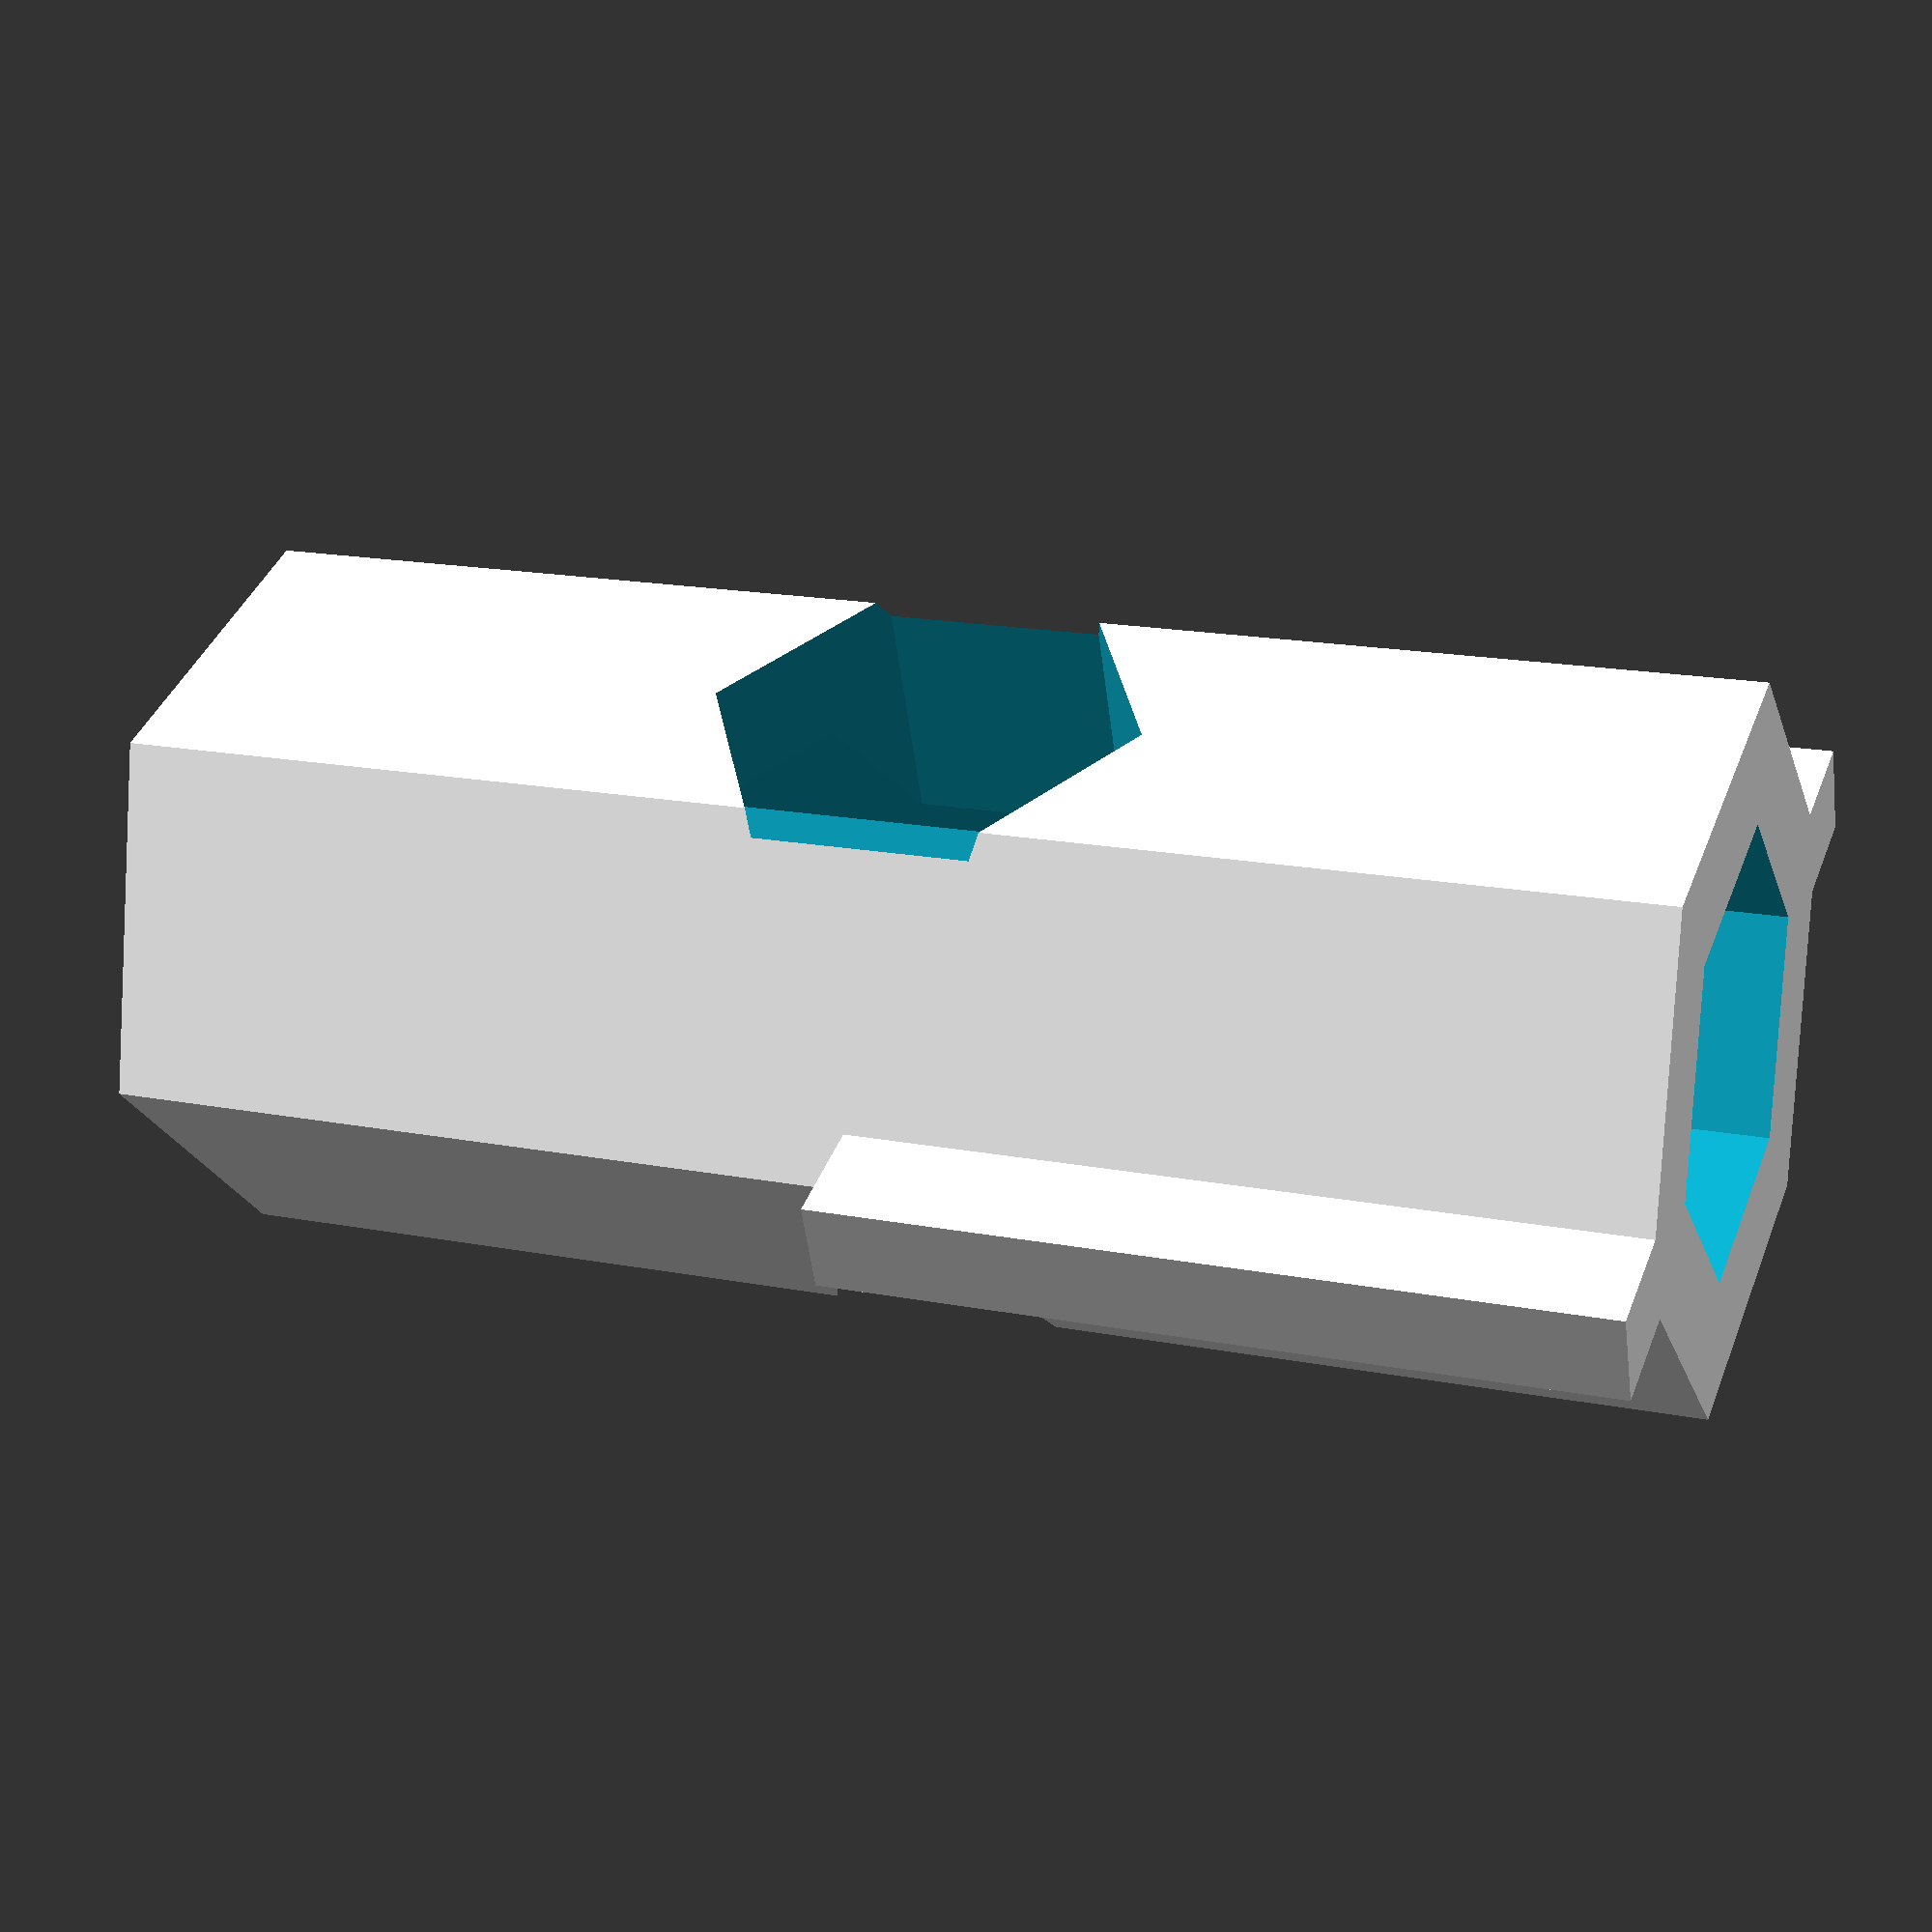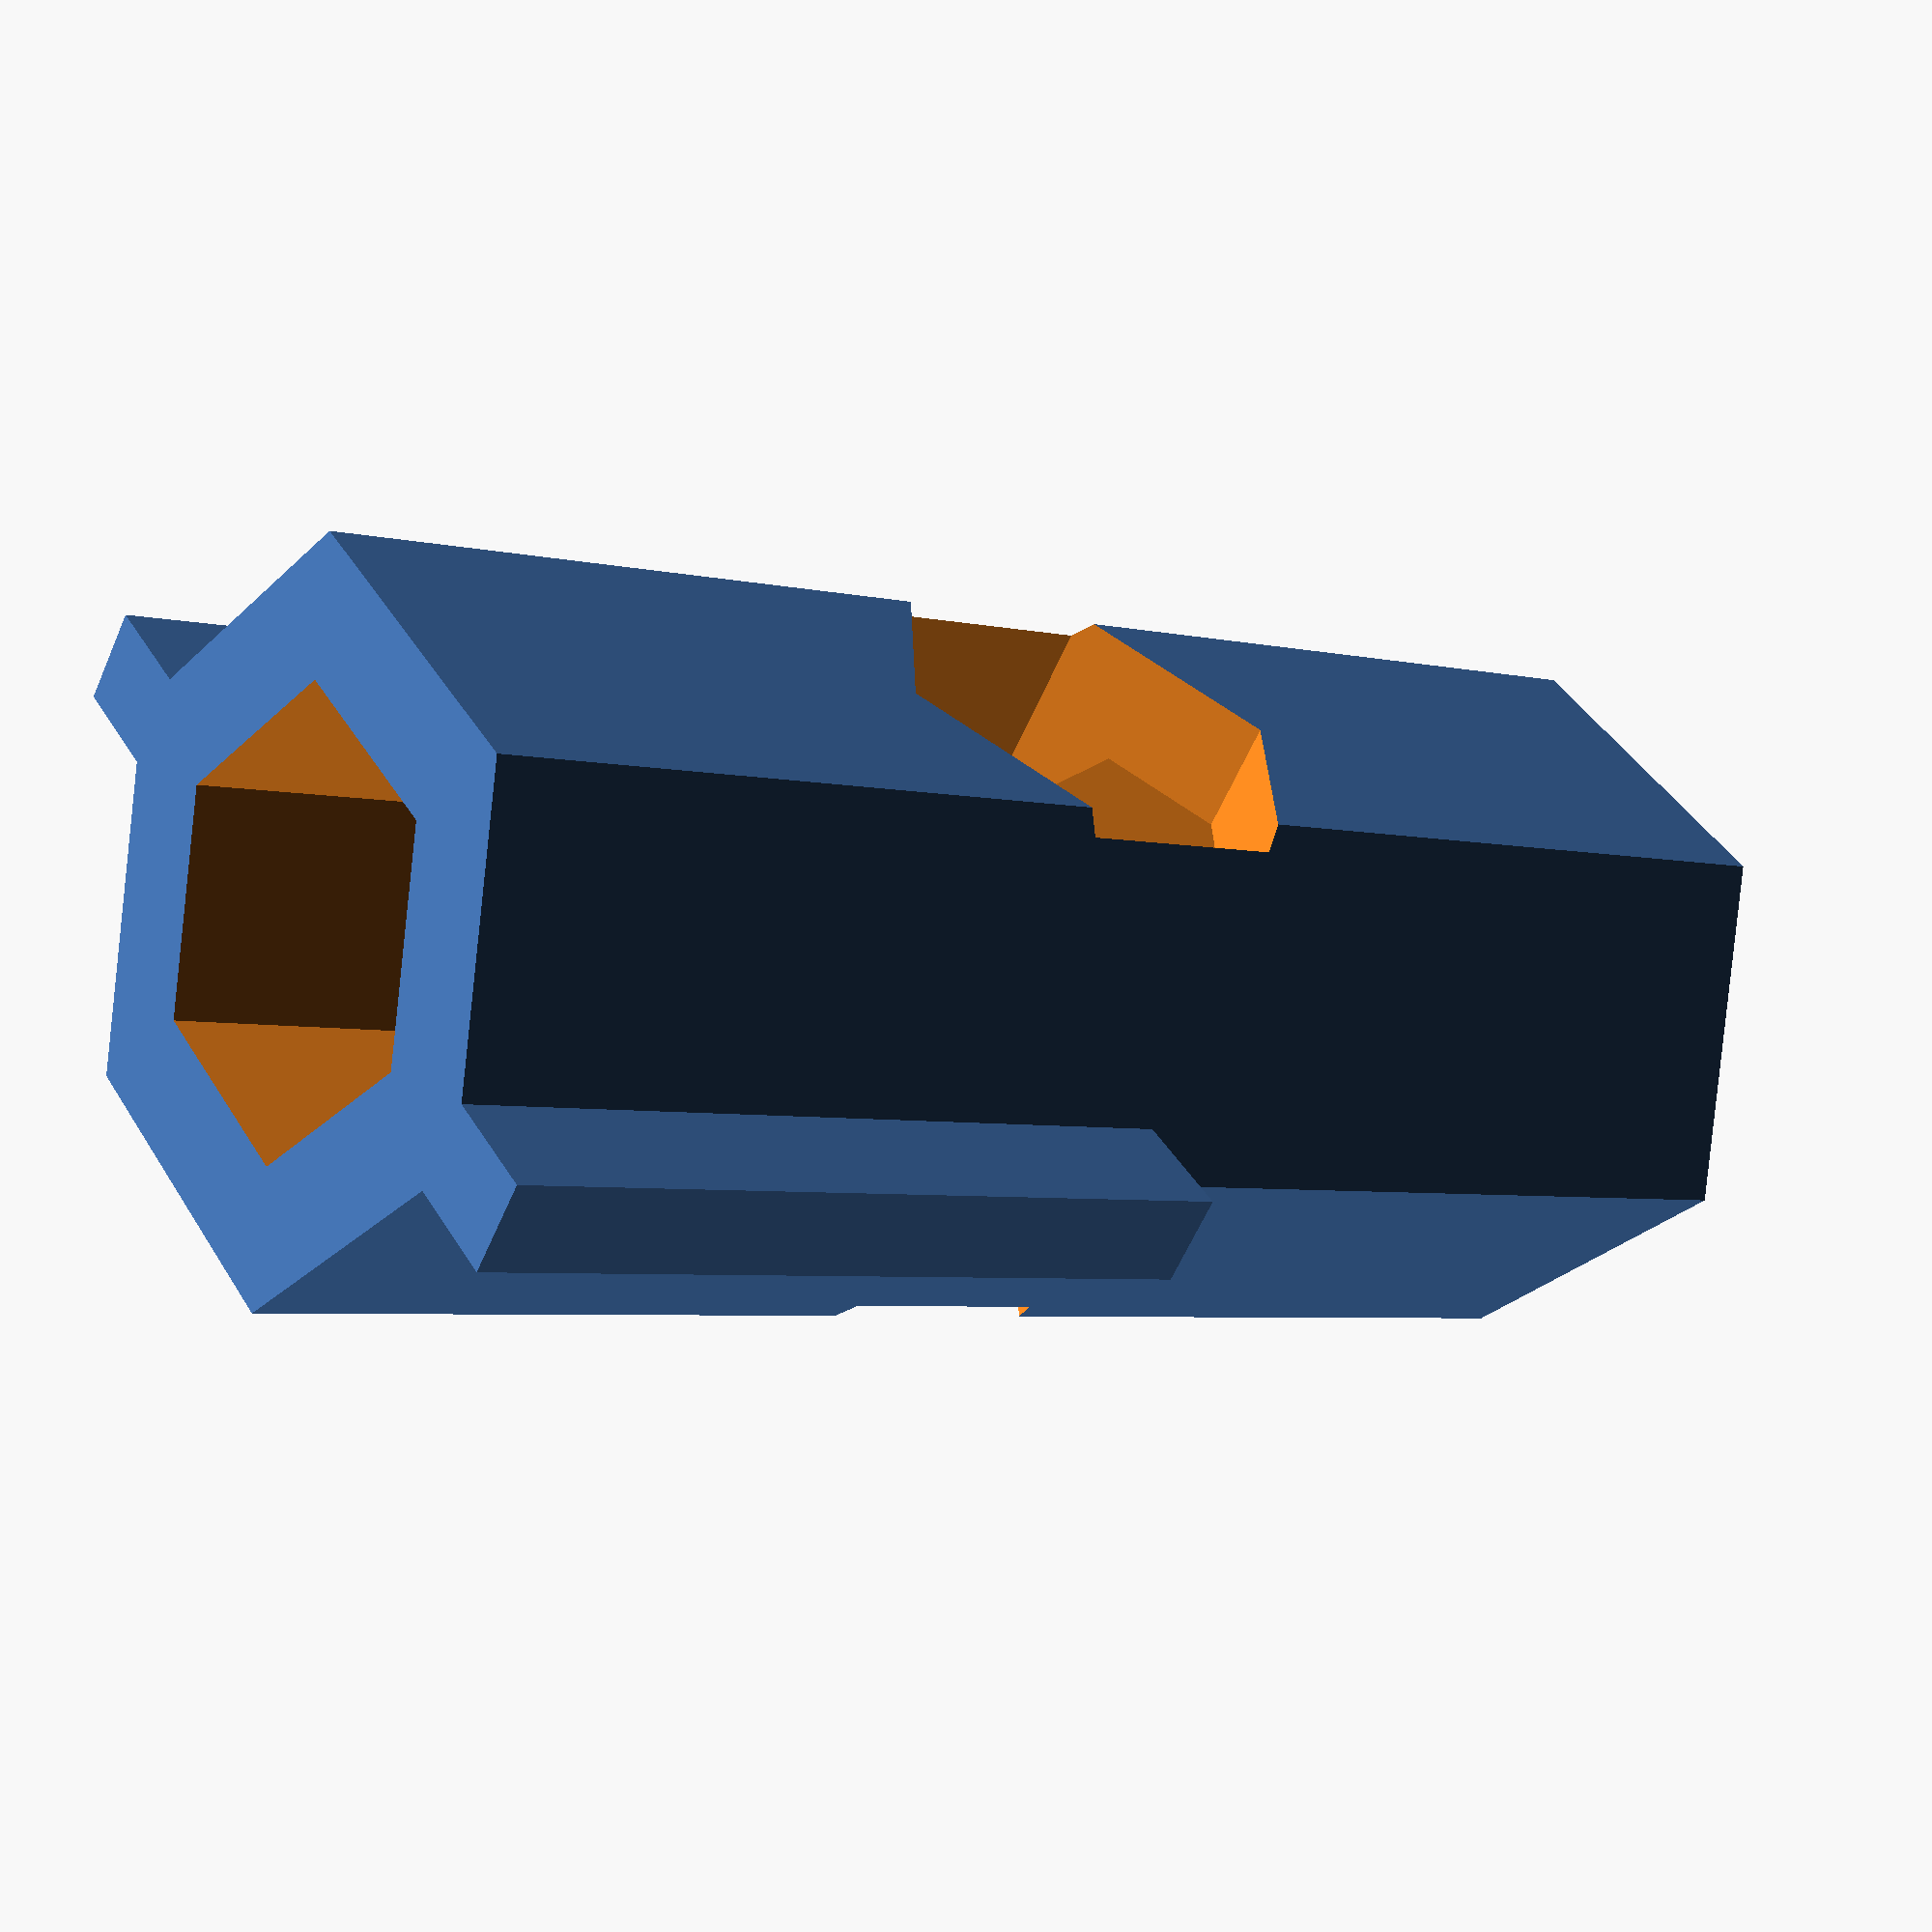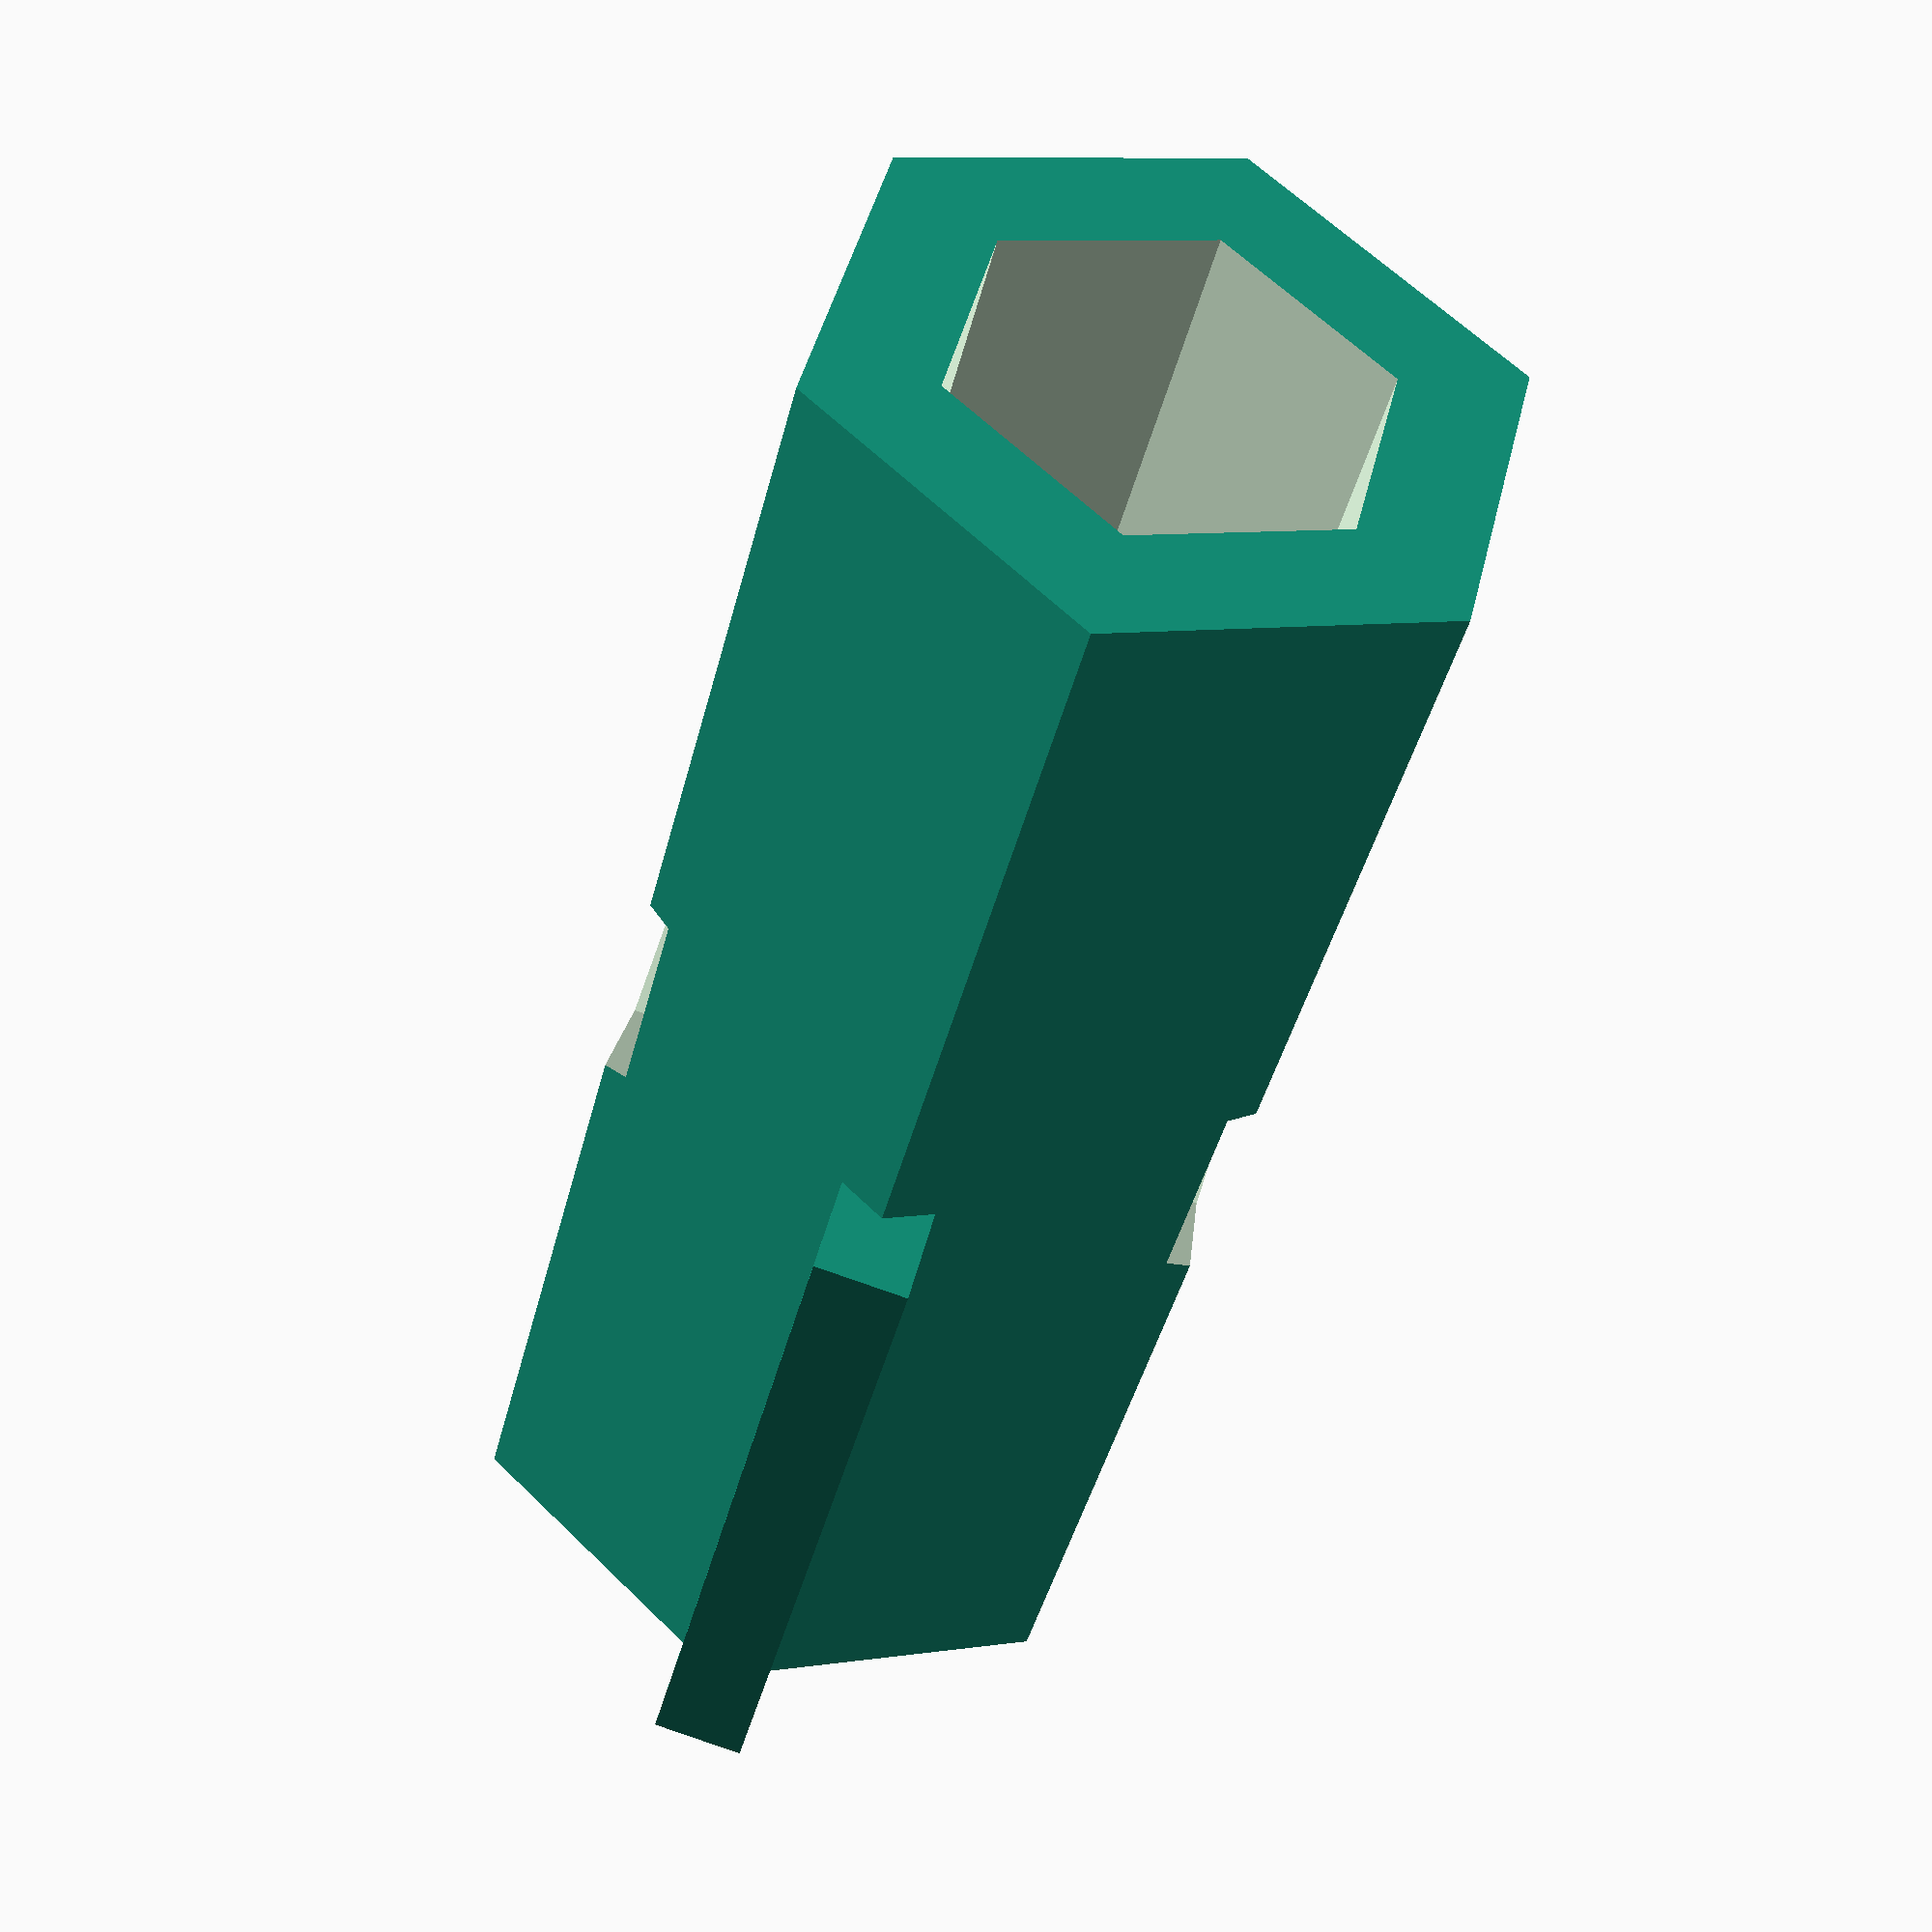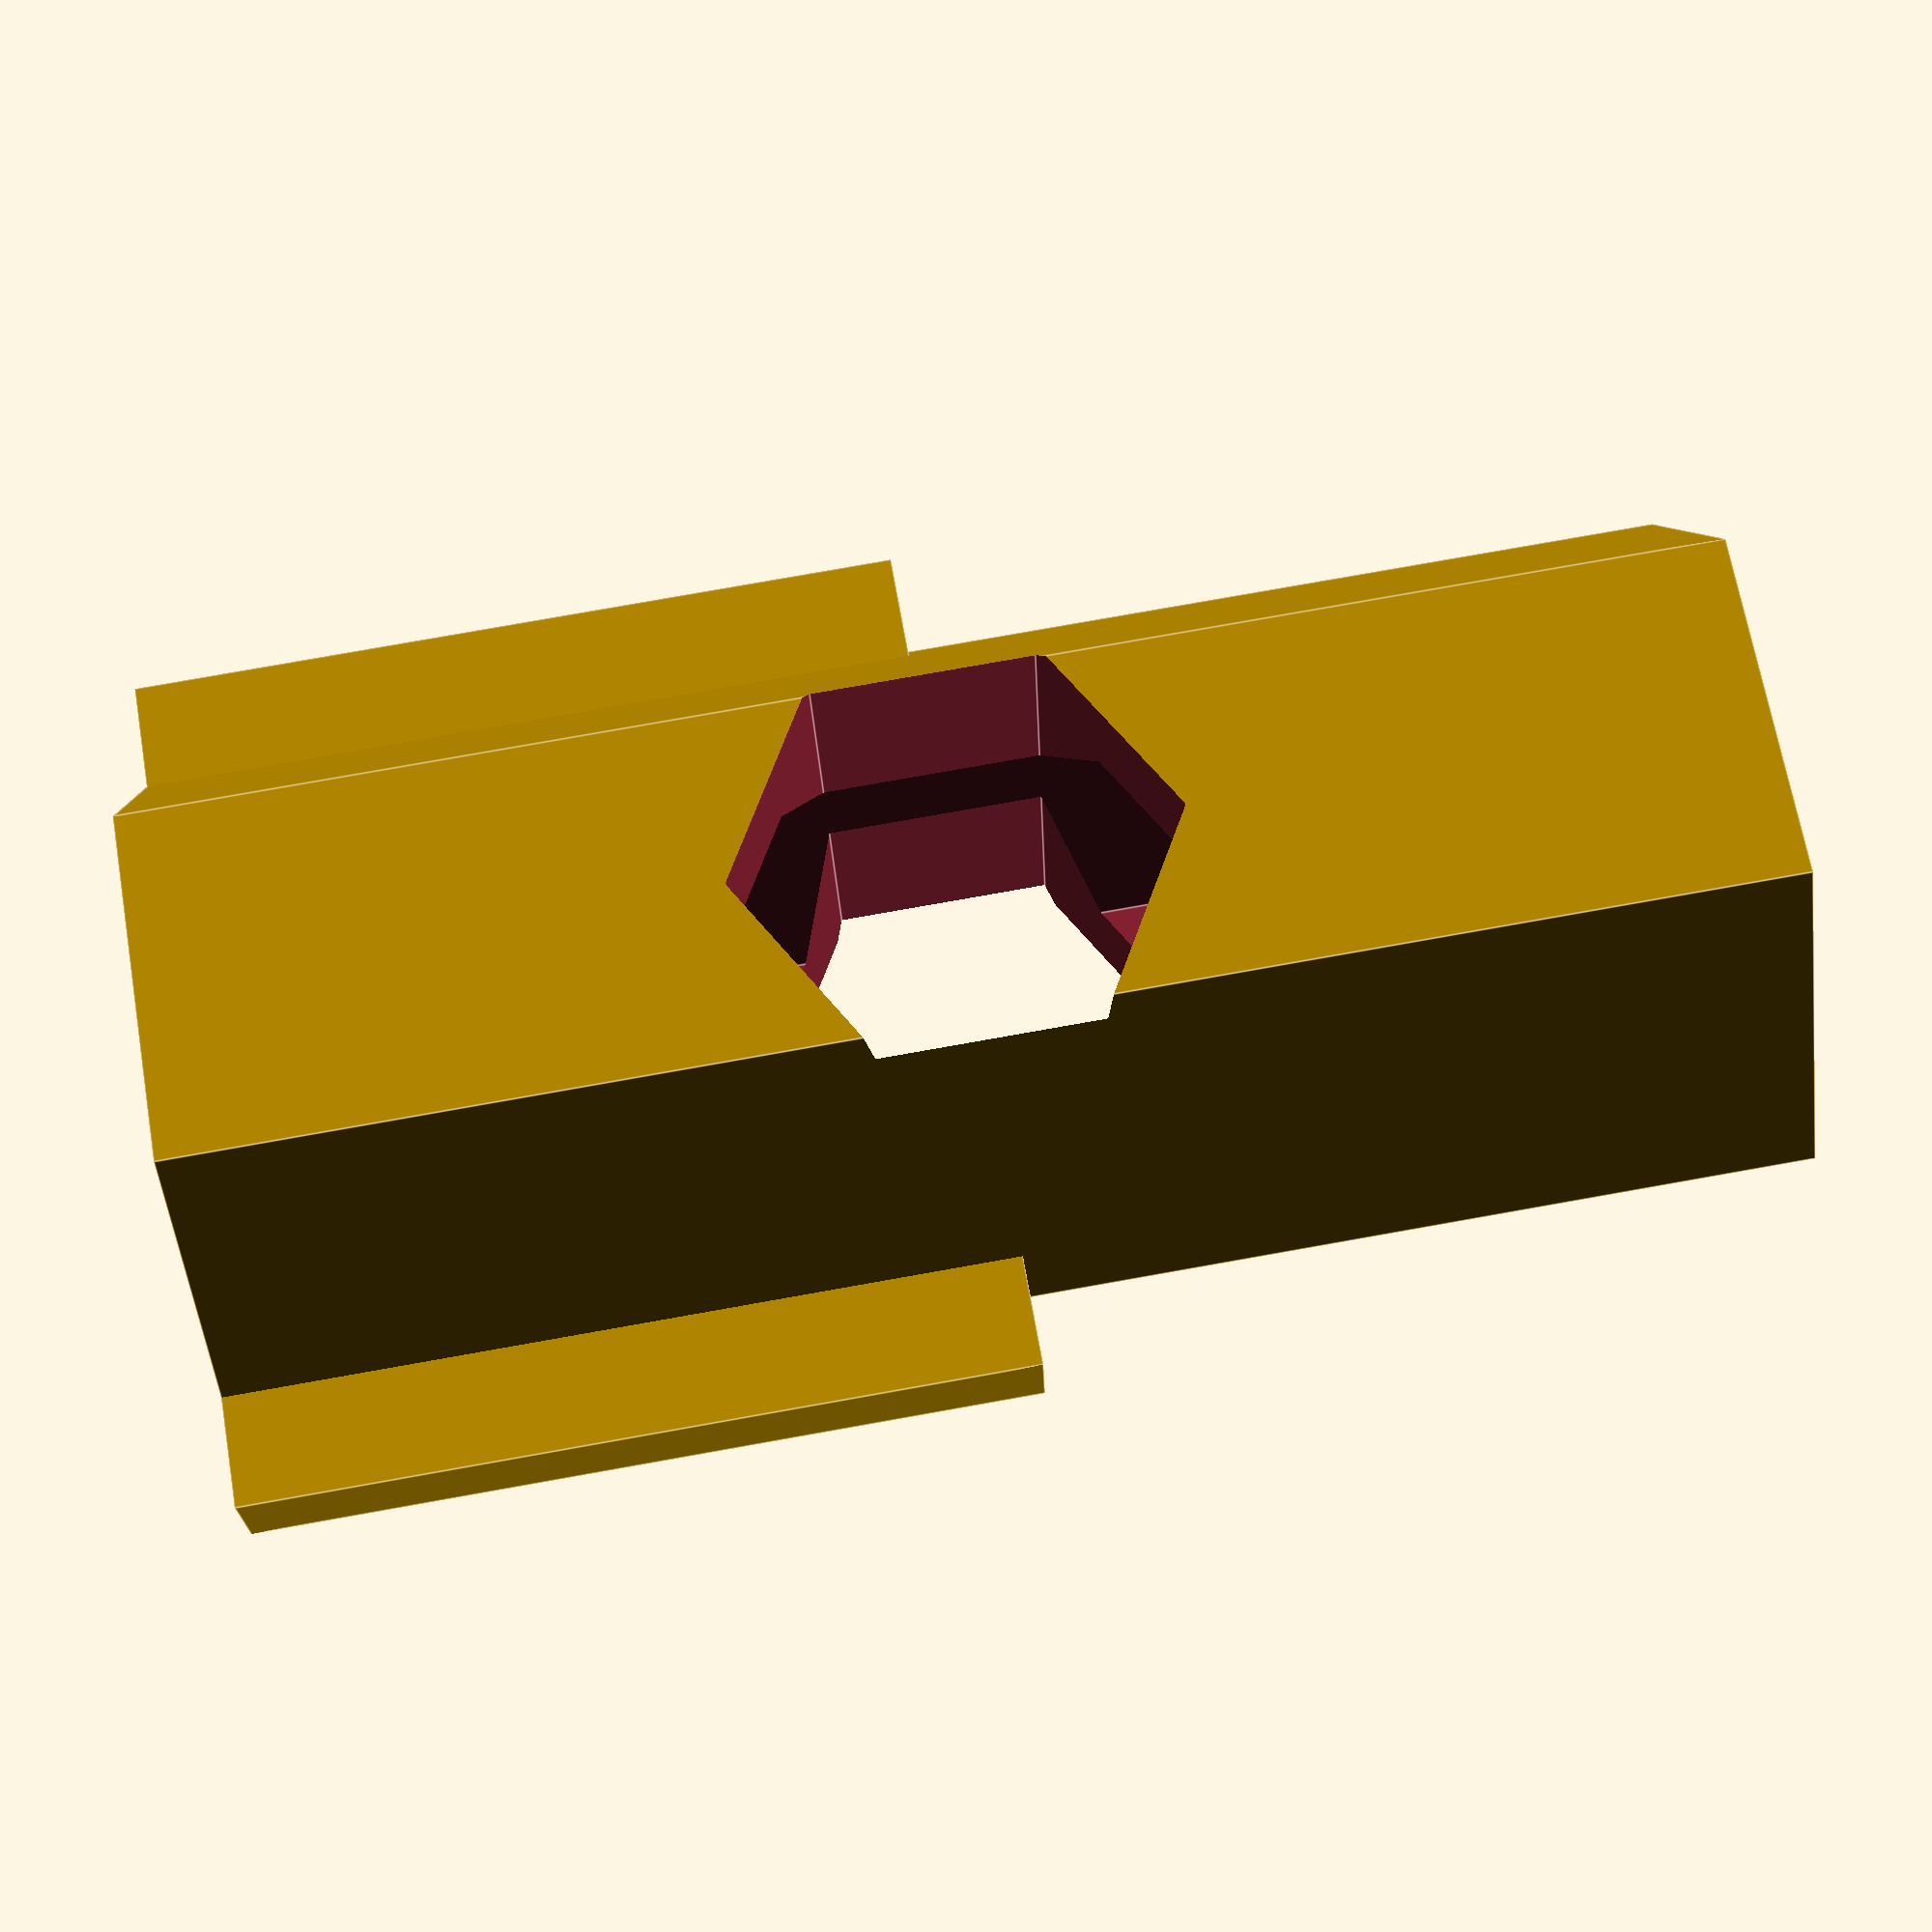
<openscad>
inner_to_outer_ratio = (sqrt(3)/2);
difference() {
    union(){
        cylinder(d=9.8/inner_to_outer_ratio, h=25, center=true, $fn=6);
        translate([0,0,6.25]) cube([14,1.5,12.5], center=true);
    }
    
    hex_minor = 6.1;
    rotate([90,30,0])
        cylinder(h=20,d=hex_minor/inner_to_outer_ratio, center=true, $fn=6);
    cylinder(h=26,d=hex_minor/inner_to_outer_ratio, center=true, $fn=6);
}
</openscad>
<views>
elev=342.5 azim=159.2 roll=291.1 proj=p view=wireframe
elev=4.4 azim=219.7 roll=50.9 proj=p view=solid
elev=42.8 azim=76.6 roll=166.4 proj=p view=solid
elev=282.0 azim=349.8 roll=79.9 proj=p view=edges
</views>
